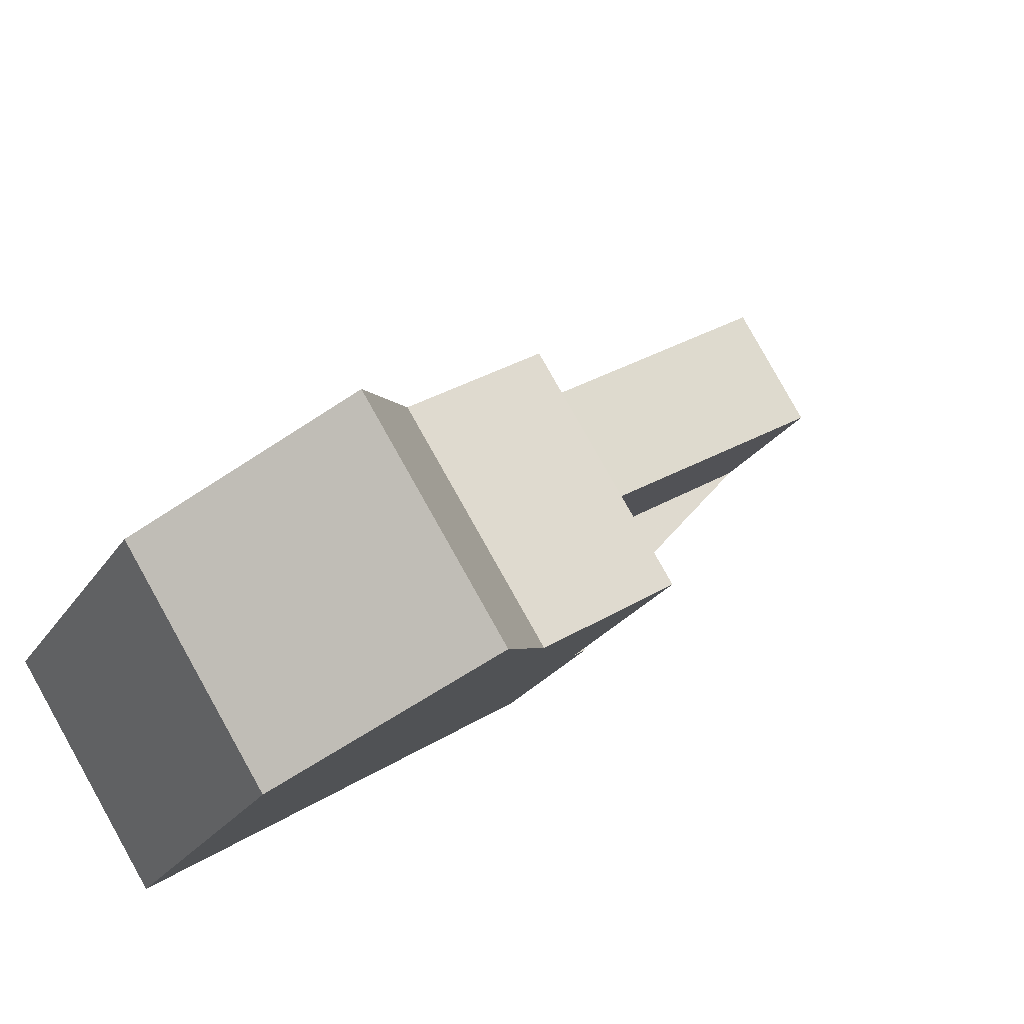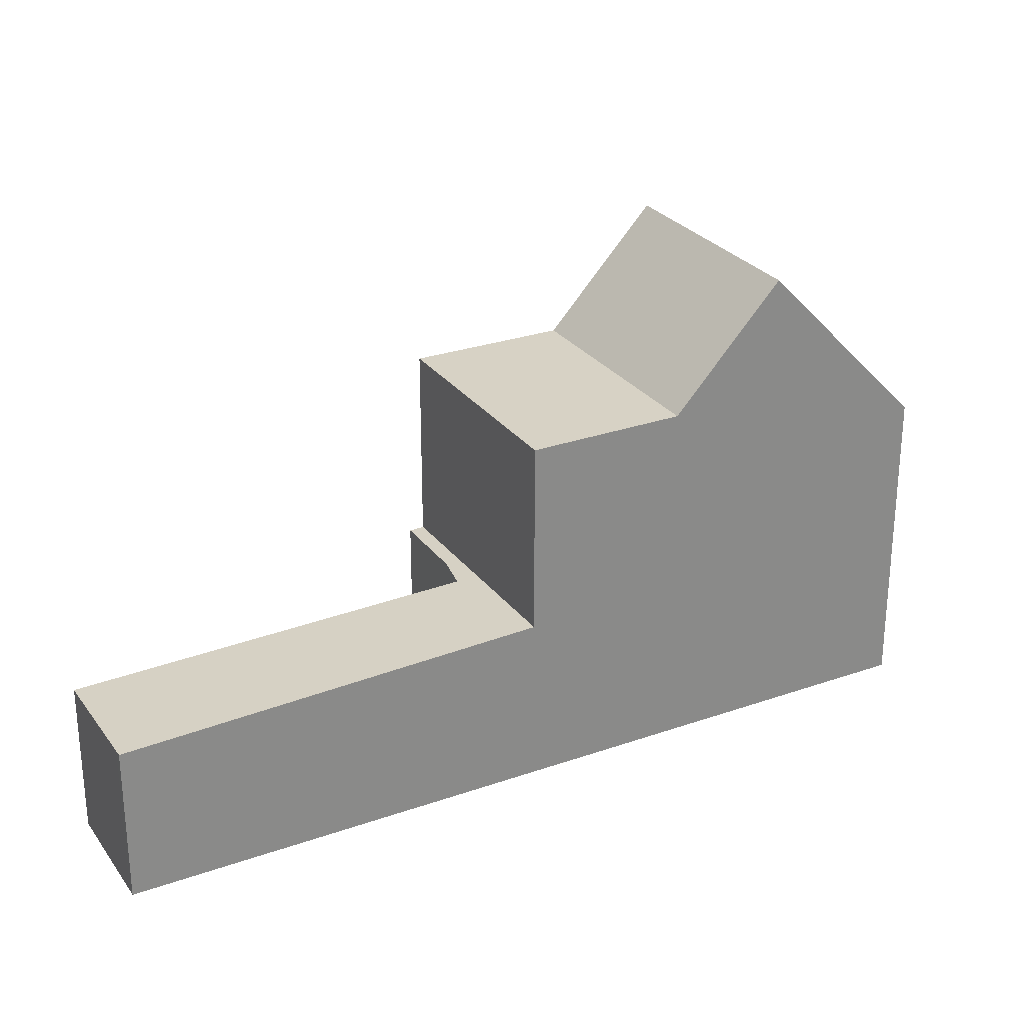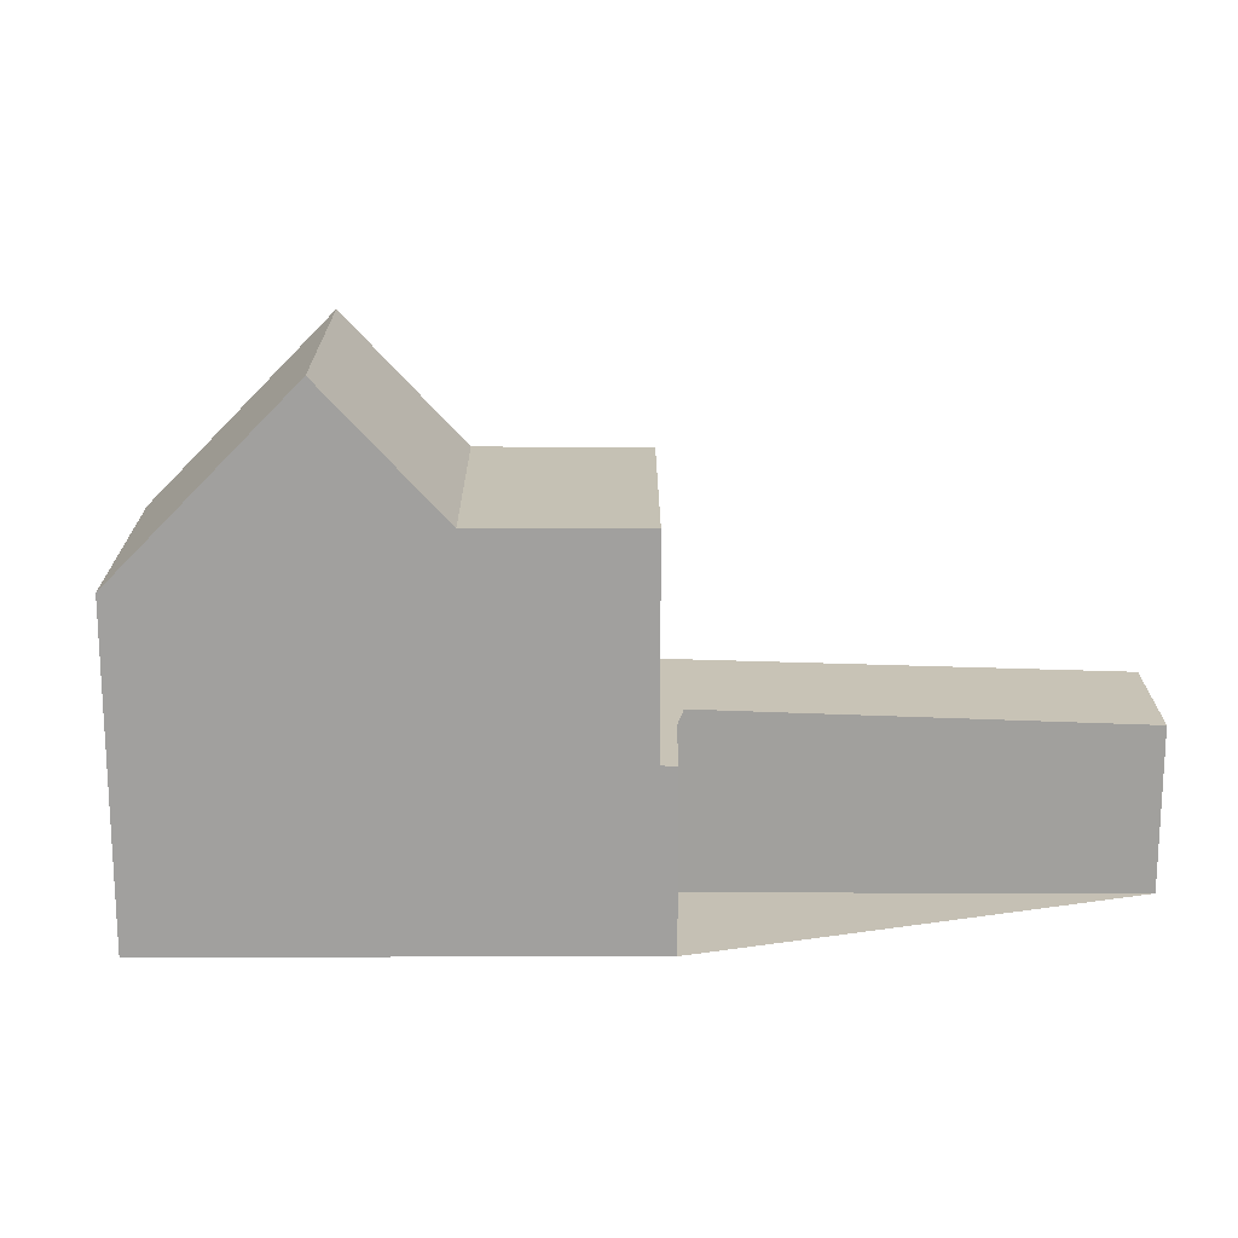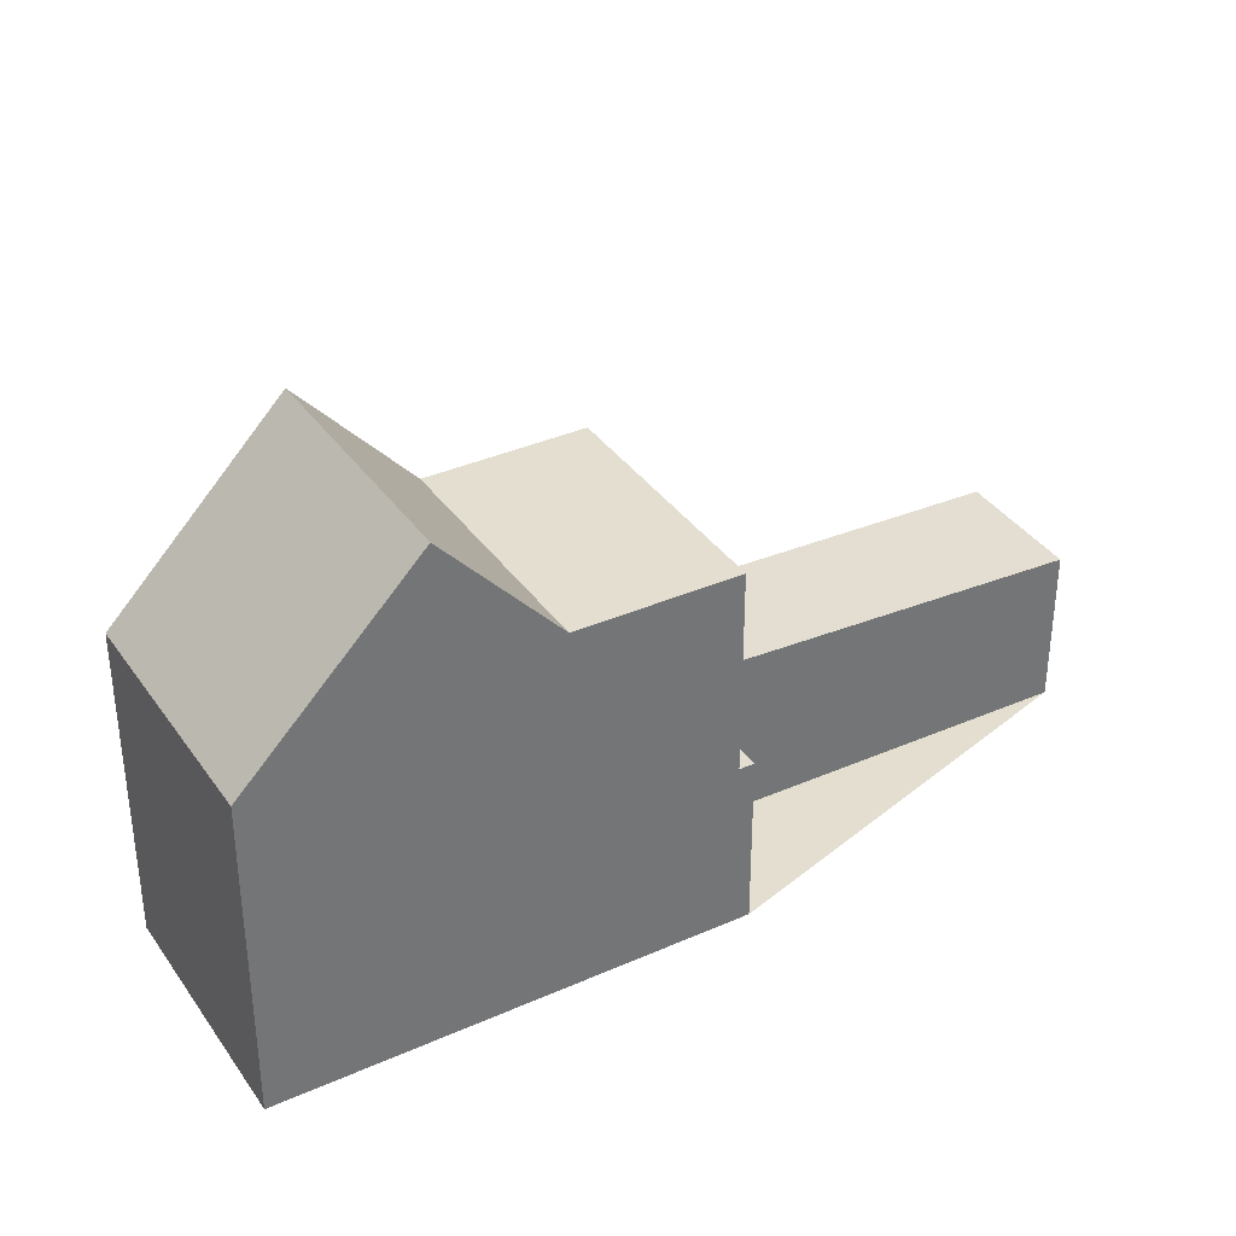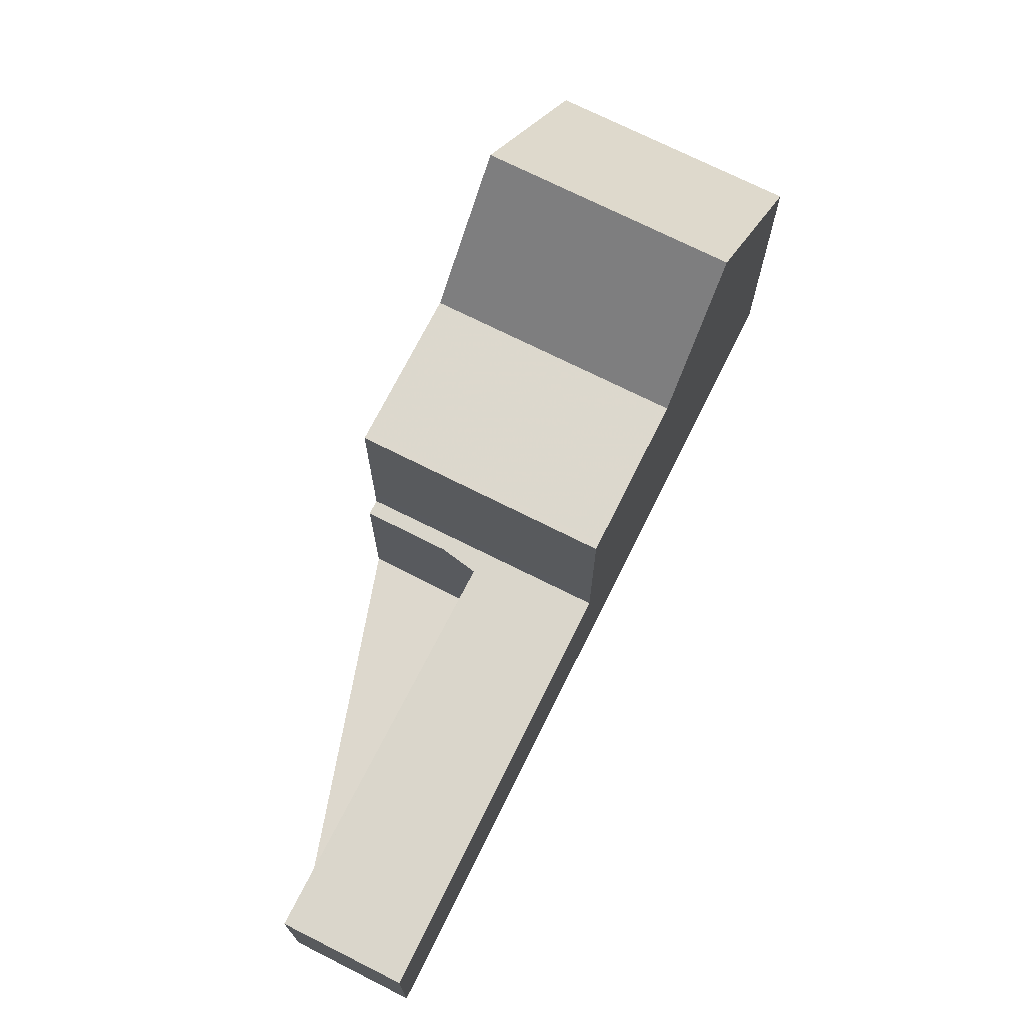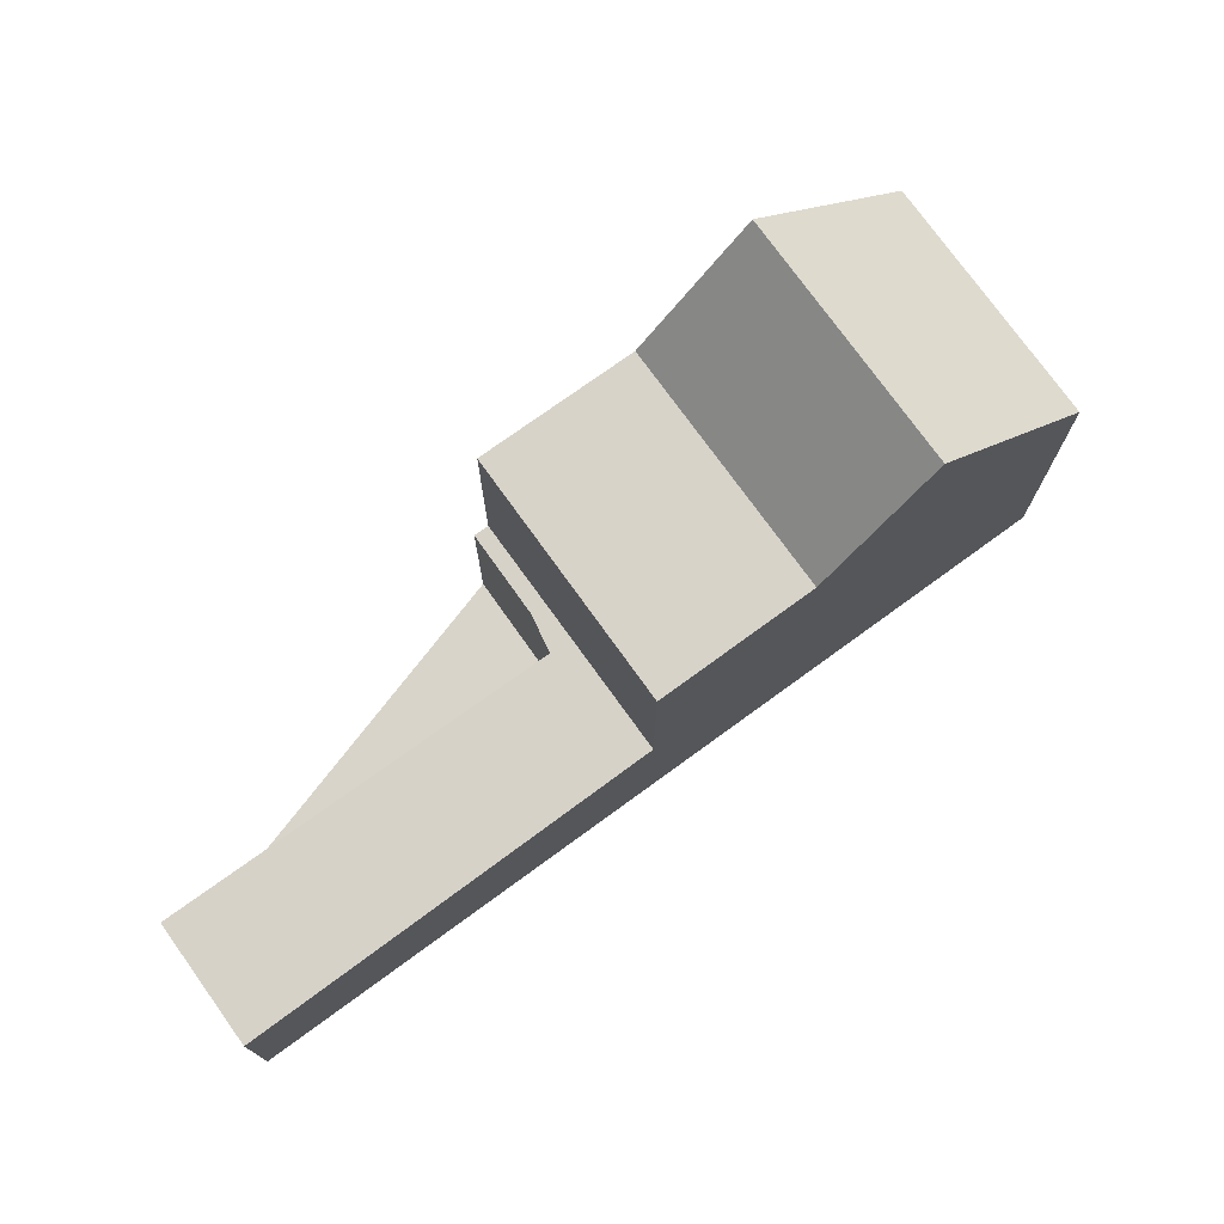
<metadata>
{"format":"obj","ext":"obj","renderer":"f3d","projection":"perspective","resolution":1024,"background":"white","views":[{"elev":-25.2,"azim":-26.0,"up":"+Y"},{"elev":27.3,"azim":-175.0,"up":"+Z"},{"elev":18.3,"azim":32.8,"up":"+Z"},{"elev":35.8,"azim":2.8,"up":"+Z"},{"elev":72.2,"azim":149.9,"up":"+Z"},{"elev":75.7,"azim":177.4,"up":"+Z"}]}
</metadata>
<code>
v -598.5 -1650 2.658
v -597.3 -1652 2.623
v -603.3 -1656 2.862
v -602.1 -1658 2.829
v -608.6 -1662 5.302
v -610.9 -1658 5.309
v -604.3 -1654 2.892
v -603.2 -1656 2.858
v -598.5 -1650 2.656
v -604.3 -1654 2.89
v -604.6 -1654 2.902
v -602.3 -1658 2.837
v -604.6 -1654 2.904
v -602.3 -1658 2.837
v -604.6 -1654 2.904
v -607.8 -1661 6.199
v -610.1 -1658 6.209
v -610.8 -1658 5.309
v -610.1 -1658 6.208
v -608.5 -1657 8.246
v -606.2 -1660 8.242
v -604.6 -1654 6.186
v -602.3 -1658 6.176
v -606.9 -1656 6.195
v -604.6 -1659 6.185
v -604.6 -1654 3.278
v -602.3 -1658 3.277
v -608.4 -1657 8.246
v -608.5 -1657 8.246
v -606.2 -1660 8.242
v -604.6 -1659 6.185
v -606.9 -1656 6.195
v -604.6 -1654 3.278
v -604.6 -1654 2.902
v -608.4 -1657 8.246
v -606.8 -1656 6.195
v -606.8 -1656 6.195
v -604.6 -1654 6.186
v -602.3 -1658 6.176
v -604.6 -1654 6.186
v -604.6 -1654 6.186
v -598.5 -1650 2.659
v -598.5 -1650 2.657
v -597.3 -1652 2.624
v -602.4 -1658 6.177
v -604.7 -1654 6.186
v -604.7 -1654 6.186
v -603.5 -1656 2.871
v -607.3 -1658 8.244
v -603.6 -1656 6.182
v -605.8 -1657 6.19
v -605.8 -1657 6.19
v -603.2 -1656 2.858
v -597.4 -1652 2.625
v -607.3 -1658 8.244
v -609 -1660 6.204
v -609.8 -1660 5.306
v -603.5 -1656 2.871
v -603.5 -1656 3.277
v -603.5 -1656 6.181
v -603.5 -1656 6.181
v -597.4 -1652 2.624
v -602.3 -1658 2.838
v -606.2 -1660 8.242
v -604.6 -1659 6.185
v -602.4 -1658 6.177
v -604.6 -1659 6.185
v -606.2 -1660 8.242
v -607.2 -1661 6.954
v -602.3 -1658 6.176
v -602.1 -1658 2.829
v -602.3 -1658 3.277
v -602.3 -1658 2.838
v -602.3 -1658 6.176
v -608.5 -1662 5.352
v -609.7 -1660 5.355
v -610.8 -1658 5.359
v -610.8 -1658 5.359
v -598.5 -1650 2.656
v -598.5 -1650 2.658
v -598.5 -1650 0
v -598.5 -1650 0
v -597.3 -1652 2.624
v -597.3 -1652 2.623
v -597.3 -1652 0
v -597.3 -1652 0
v -602.1 -1658 2.829
v -603.3 -1656 2.862
v -603.3 -1656 0
v -602.1 -1658 -4.441e-16
v -602.3 -1658 2.837
v -602.1 -1658 2.829
v -602.1 -1658 0
v -602.3 -1658 0
v -609.8 -1660 5.306
v -608.6 -1662 5.302
v -608.6 -1662 0
v -609.8 -1660 0
v -610.8 -1658 5.359
v -610.9 -1658 5.309
v -610.9 -1658 0
v -610.8 -1658 8.882e-16
v -598.5 -1650 2.659
v -604.3 -1654 2.892
v -604.3 -1654 0
v -598.5 -1650 0
v -603.3 -1656 2.862
v -603.2 -1656 2.858
v -603.2 -1656 0
v -603.3 -1656 0
v -597.4 -1652 2.624
v -598.5 -1650 2.656
v -598.5 -1650 0
v -597.4 -1652 0
v -604.3 -1654 2.892
v -604.6 -1654 2.904
v -604.6 -1654 0
v -604.3 -1654 0
v -608.5 -1662 5.352
v -607.8 -1661 6.199
v -607.8 -1661 0
v -608.5 -1662 8.882e-16
v -608.5 -1657 8.246
v -610.1 -1658 6.209
v -610.1 -1658 -8.882e-16
v -608.5 -1657 0
v -610.9 -1658 5.309
v -610.8 -1658 5.309
v -610.8 -1658 0
v -610.9 -1658 0
v -606.9 -1656 6.195
v -608.5 -1657 8.246
v -608.5 -1657 0
v -606.9 -1656 0
v -606.2 -1660 8.242
v -604.6 -1659 6.185
v -604.6 -1659 0
v -606.2 -1660 0
v -607.2 -1661 6.954
v -606.2 -1660 8.242
v -606.2 -1660 0
v -607.2 -1661 0
v -604.7 -1654 6.186
v -606.9 -1656 6.195
v -606.9 -1656 0
v -604.7 -1654 0
v -602.4 -1658 6.177
v -602.3 -1658 6.176
v -602.3 -1658 0
v -602.4 -1658 0
v -598.5 -1650 2.658
v -598.5 -1650 2.659
v -598.5 -1650 0
v -598.5 -1650 0
v -603.2 -1656 2.858
v -597.3 -1652 2.624
v -597.3 -1652 0
v -603.2 -1656 0
v -604.6 -1659 6.185
v -602.4 -1658 6.177
v -602.4 -1658 0
v -604.6 -1659 0
v -604.6 -1654 6.186
v -604.7 -1654 6.186
v -604.7 -1654 0
v -604.6 -1654 8.882e-16
v -610.8 -1658 5.309
v -609.8 -1660 5.306
v -609.8 -1660 0
v -610.8 -1658 0
v -597.3 -1652 2.623
v -597.4 -1652 2.624
v -597.4 -1652 0
v -597.3 -1652 0
v -607.8 -1661 6.199
v -607.2 -1661 6.954
v -607.2 -1661 0
v -607.8 -1661 0
v -602.1 -1658 2.829
v -602.1 -1658 2.829
v -602.1 -1658 -4.441e-16
v -602.1 -1658 0
v -608.6 -1662 5.302
v -608.5 -1662 5.352
v -608.5 -1662 8.882e-16
v -608.6 -1662 0
v -610.1 -1658 6.209
v -610.8 -1658 5.359
v -610.8 -1658 8.882e-16
v -610.1 -1658 -8.882e-16
v -598.5 -1650 0
v -597.3 -1652 0
v -603.3 -1656 0
v -602.1 -1658 0
v -608.6 -1662 0
v -610.9 -1658 0
f 34 15 26 33
f 43 10 7 42
f 54 44 8 53
f 63 48 53 8 3 71
f 13 7 10 11
f 77 19 56 76
f 78 17 19 77
f 55 35 37 52
f 33 26 22 38
f 28 19 17 29
f 56 19 28 49
f 73 58 59 72
f 35 20 24 37
f 72 59 60 74
f 50 46 40 61
f 47 41 40 46
f 42 1 9 43
f 62 2 44 54
f 51 36 46 50
f 46 36 32 47
f 66 45 31 65
f 53 10 43 54
f 48 11 10 53
f 76 56 16 75
f 67 25 21 68
f 64 30 69
f 58 34 33 59
f 59 33 38 60
f 70 39 45 66
f 54 43 9 62
f 65 51 50 66
f 68 55 52 67
f 69 16 56 49 64
f 66 50 61 70
f 71 4 12 63
f 72 27 14 73
f 74 23 27 72
f 75 5 57 76
f 76 57 18 77
f 77 18 6 78
f 80 81 82 79
f 84 85 86 83
f 88 89 90 87
f 92 93 94 91
f 96 97 98 95
f 100 101 102 99
f 104 105 106 103
f 108 109 110 107
f 112 113 114 111
f 116 117 118 115
f 120 121 122 119
f 124 125 126 123
f 128 129 130 127
f 132 133 134 131
f 136 137 138 135
f 140 141 142 139
f 144 145 146 143
f 148 149 150 147
f 152 153 154 151
f 156 157 158 155
f 160 161 162 159
f 164 165 166 163
f 168 169 170 167
f 172 173 174 171
f 176 177 178 175
f 180 181 182 179
f 184 185 186 183
f 188 189 190 187
f 192 193 194 195 196 191

</code>
